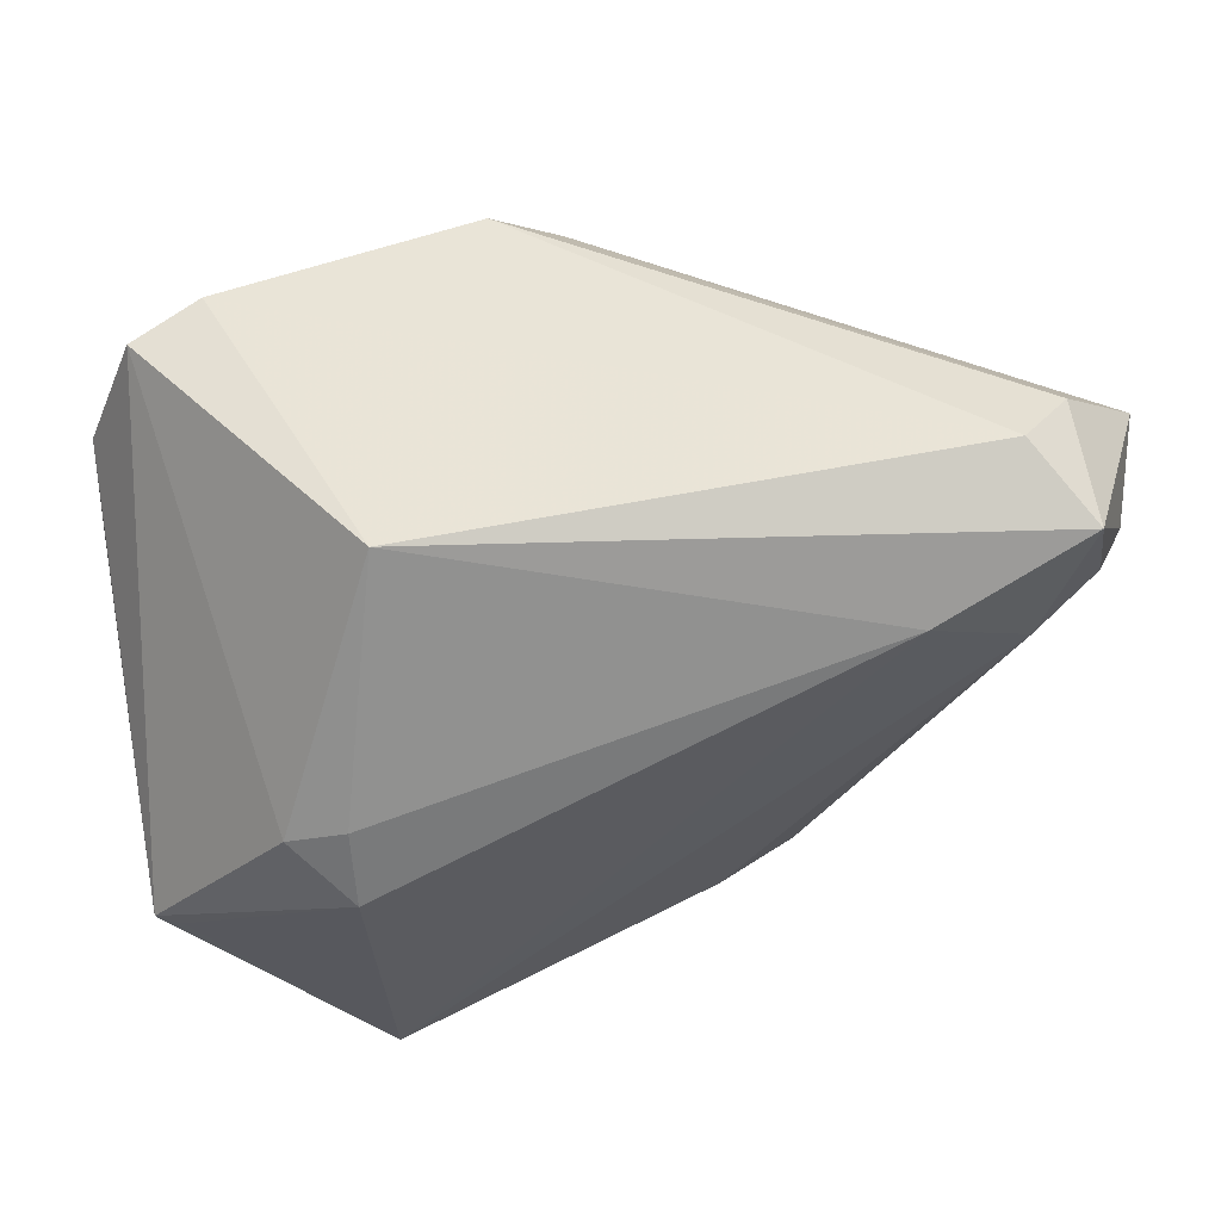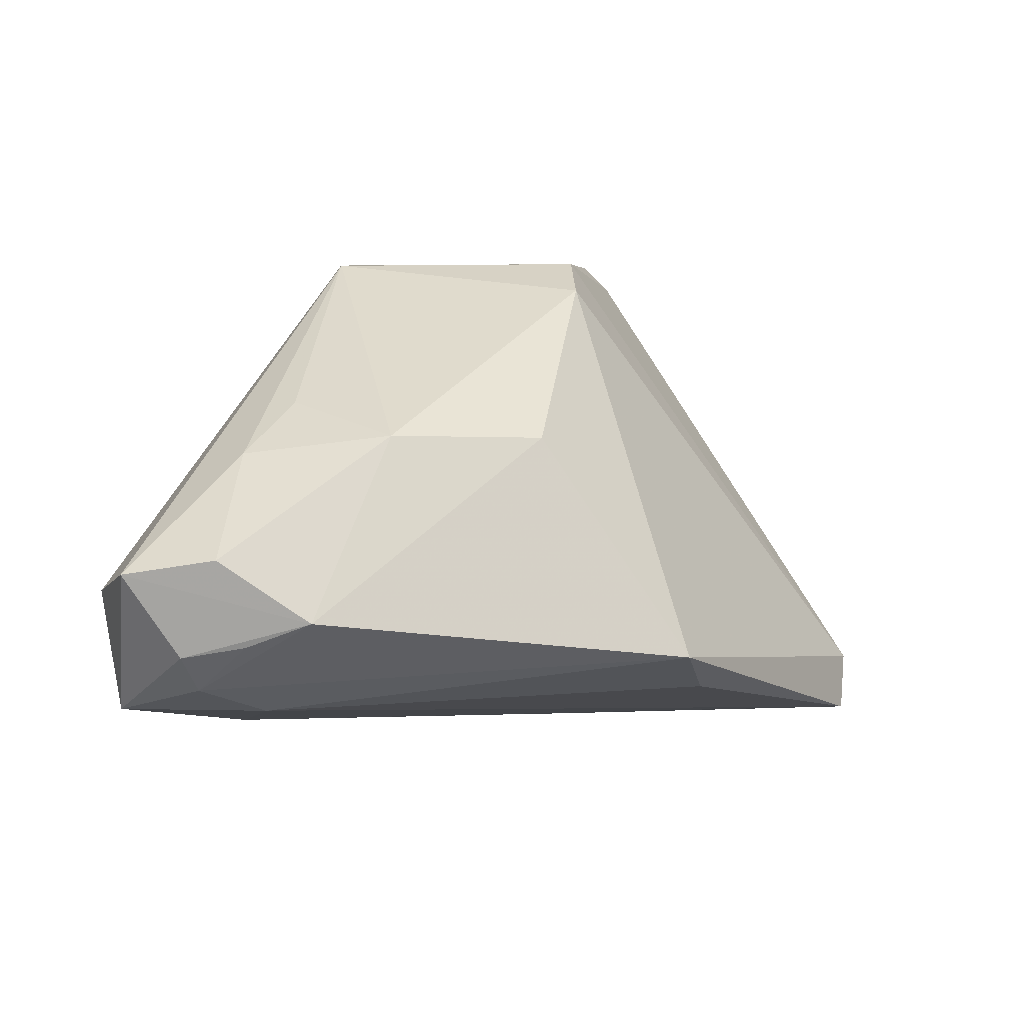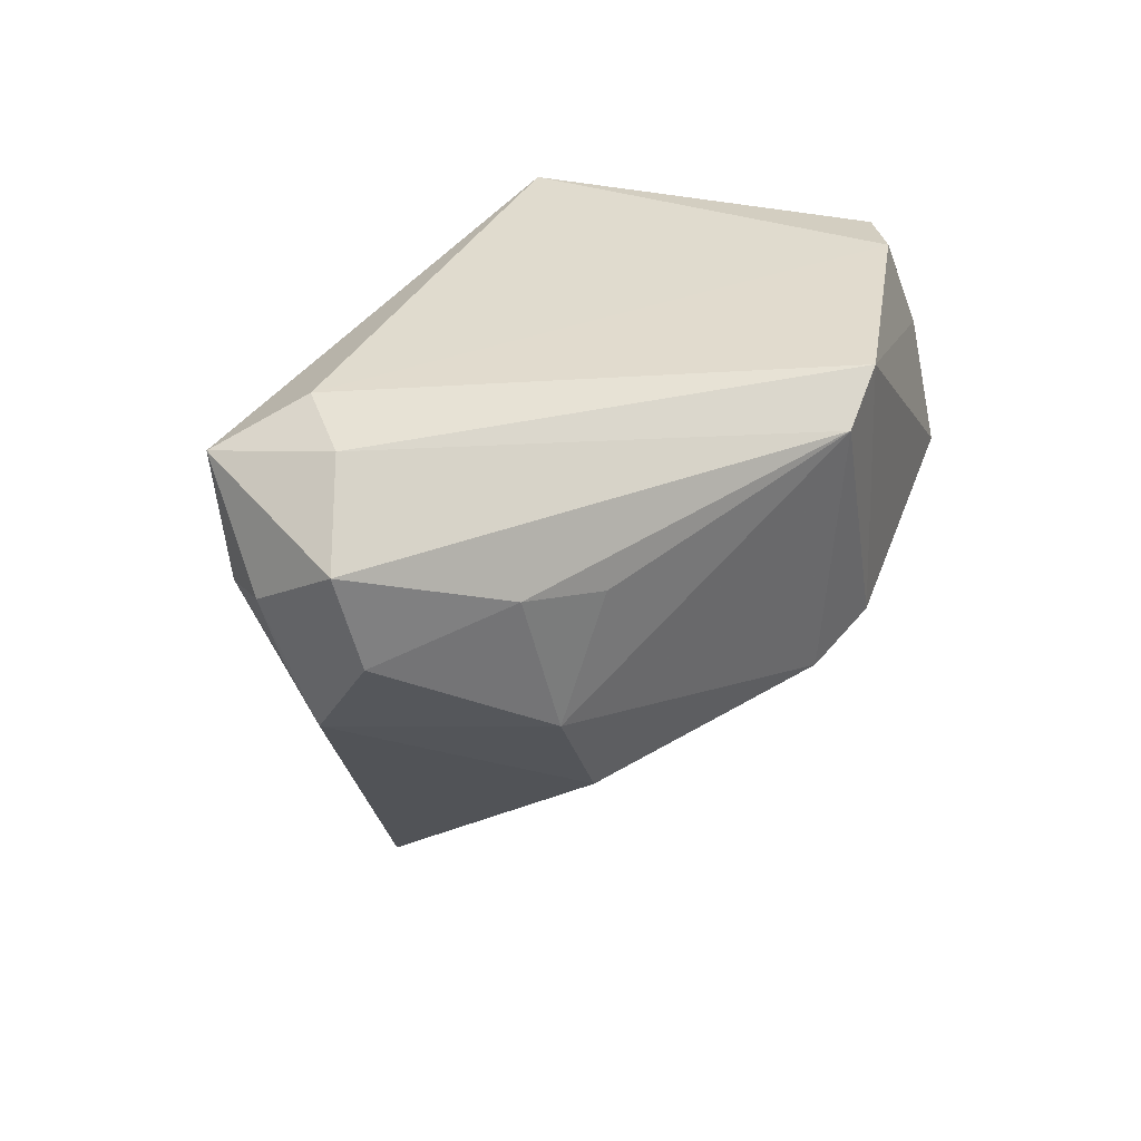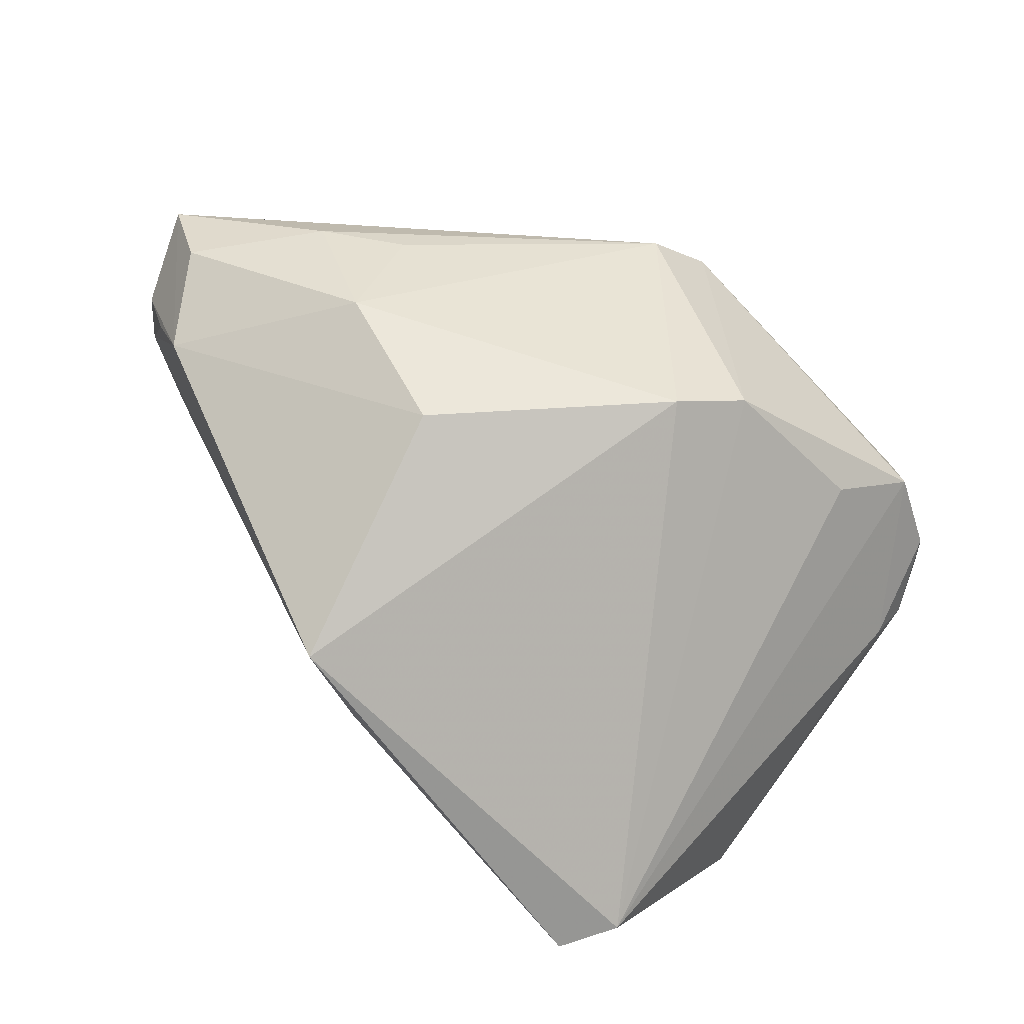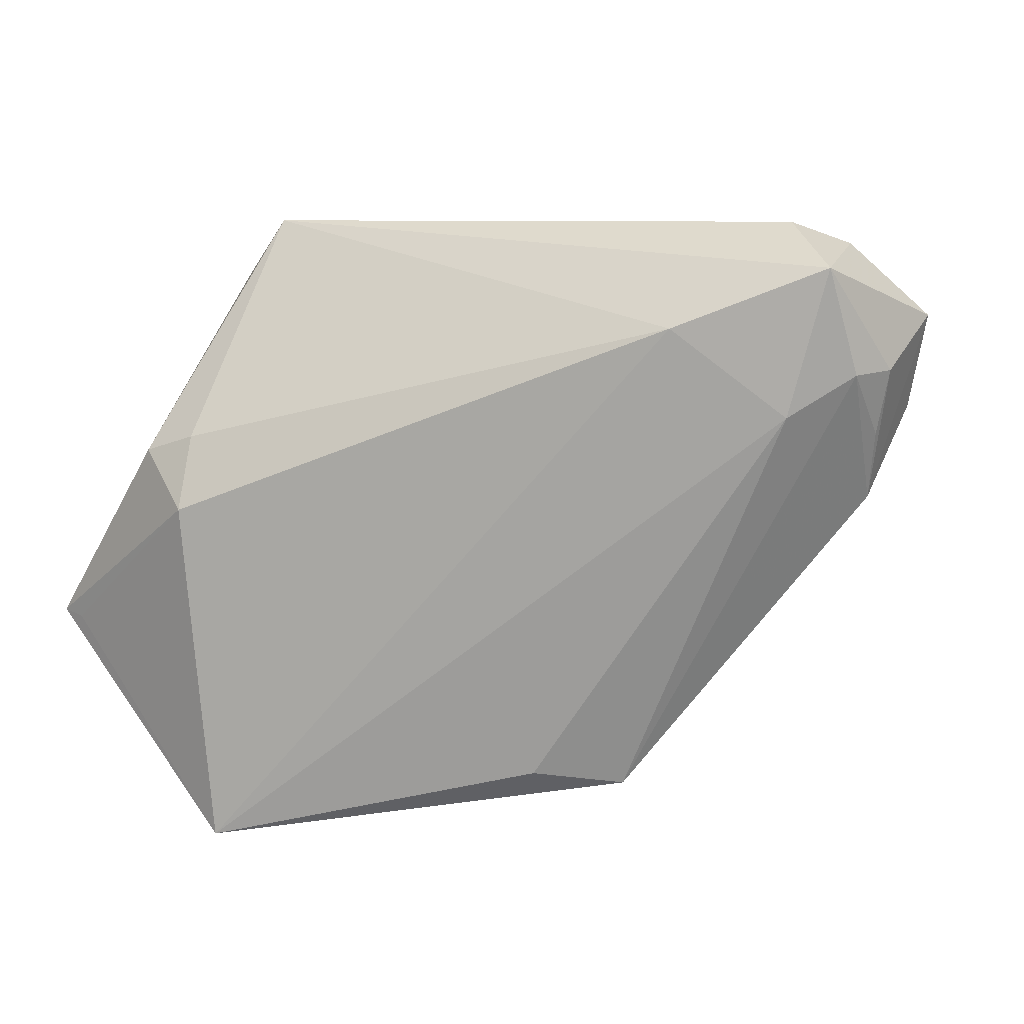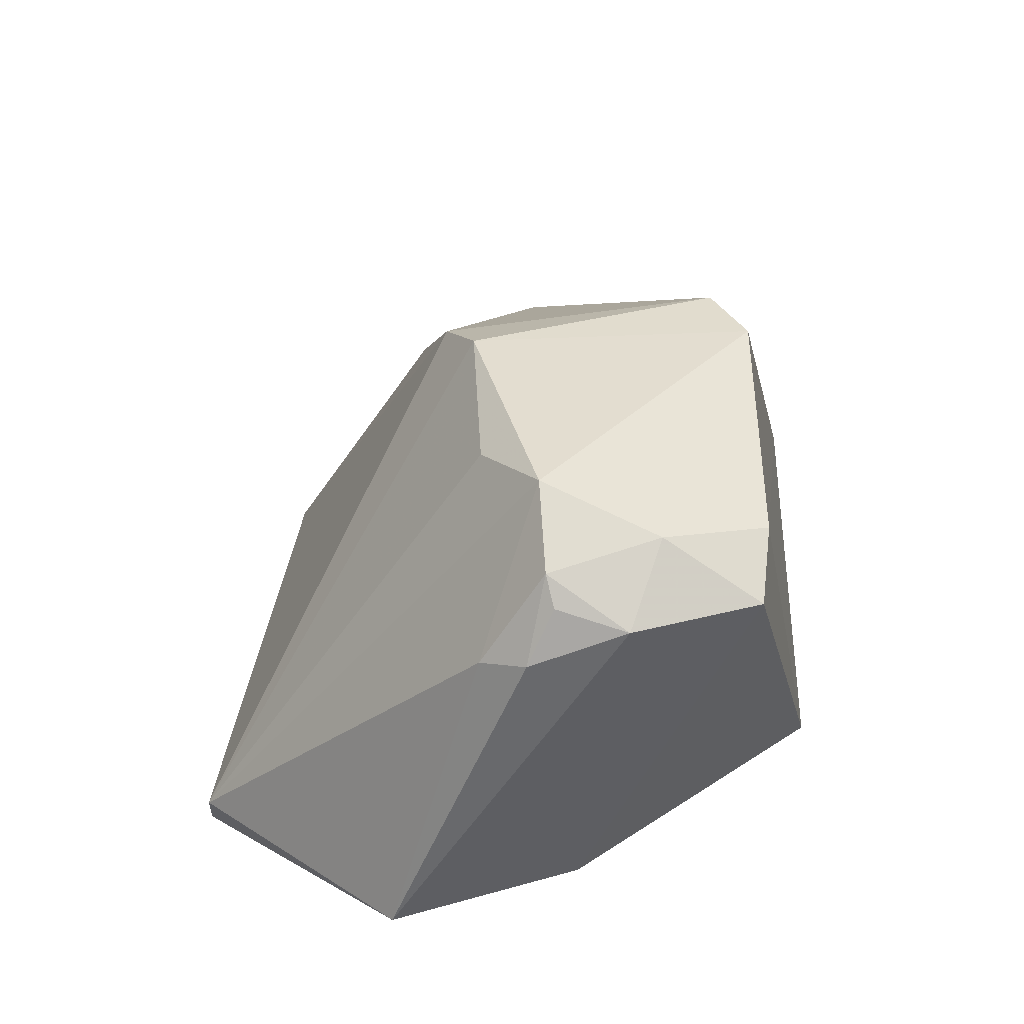
<metadata>
{"format":"obj","ext":"obj","renderer":"f3d","projection":"perspective","resolution":1024,"background":"white","views":[{"elev":55.8,"azim":169.5,"up":"+Y"},{"elev":5.4,"azim":-67.6,"up":"+Z"},{"elev":29.6,"azim":-68.8,"up":"+Y"},{"elev":-56.3,"azim":-37.7,"up":"+Y"},{"elev":8.2,"azim":-162.6,"up":"+Y"},{"elev":35.6,"azim":92.5,"up":"+Z"}]}
</metadata>
<code>
v -0.04967 0.01023 -0.02072
v 0.02485 -0.047 -0.02898
v 0.04538 -0.0002191 0.03081
v 0.03589 -0.001354 0.03728
v -0.03098 -0.02043 0.01411
v -0.02748 -0.03958 -0.01405
v 0.02563 -0.00876 0.03379
v -0.04852 0.01381 0.01227
v 0.03404 0.02608 0.03
v -0.01679 -0.03773 -0.01968
v 0.04924 0.009661 0.0255
v -0.05803 -0.0008416 -0.007709
v 0.05014 -0.002198 0.02073
v 0.0338 0.004331 -0.02822
v -0.004103 -0.01495 0.03337
v 0.04703 -0.00793 0.01866
v -0.008255 0.02002 0.03703
v 0.0007253 0.02464 0.03728
v -0.04823 0.03422 -0.01161
v 0.04771 0.0008737 0.02751
v 0.04293 0.02531 0.02535
v 0.04731 -0.01977 -0.02288
v -0.0358 0.0213 -0.02521
v -0.06187 0.01026 4.691e-05
v -0.05477 0.02878 -0.02091
v 0.05031 -0.01919 -0.02165
v -0.06447 0.02227 -0.001969
v -0.06122 0.01586 -0.01253
v 0.02688 0.006438 -0.0297
v 0.027 -0.002708 -0.03361
v -0.04319 -0.00464 0.01468
v 0.004722 -0.01081 0.03728
v 0.04028 0.01323 0.03269
v 0.02036 0.03422 -0.01331
v -0.03896 0.01139 0.01851
v -0.05768 0.01542 -0.01714
v -0.05935 0.007678 -0.01099
v 0.0294 -0.04617 -0.02203
v -0.05482 0.03146 -0.005574
f 10 1 2
f 2 6 10
f 10 6 1
f 16 26 13
f 38 6 2
f 15 6 38
f 2 26 38
f 26 16 38
f 14 30 29
f 26 30 14
f 29 34 14
f 34 21 14
f 14 21 26
f 22 26 2
f 2 30 22
f 22 30 26
f 23 34 29
f 23 25 34
f 29 30 23
f 1 25 23
f 2 1 23
f 23 30 2
f 3 16 13
f 5 6 15
f 15 31 5
f 5 12 6
f 31 12 5
f 27 12 24
f 24 12 31
f 13 26 11
f 26 21 11
f 16 3 4
f 7 38 4
f 4 38 16
f 9 21 34
f 34 25 19
f 19 9 34
f 18 9 19
f 17 31 15
f 27 25 28
f 28 12 27
f 28 37 12
f 12 37 36
f 1 6 36
f 6 12 36
f 37 28 36
f 36 25 1
f 36 28 25
f 20 3 13
f 13 11 20
f 20 11 3
f 33 4 3
f 33 11 21
f 3 11 33
f 21 9 33
f 18 4 33
f 33 9 18
f 39 25 27
f 39 19 25
f 18 19 39
f 27 17 39
f 39 17 18
f 8 17 27
f 27 24 8
f 8 24 31
f 32 4 18
f 18 17 32
f 7 4 32
f 32 17 15
f 15 38 32
f 32 38 7
f 31 17 35
f 35 8 31
f 17 8 35

</code>
